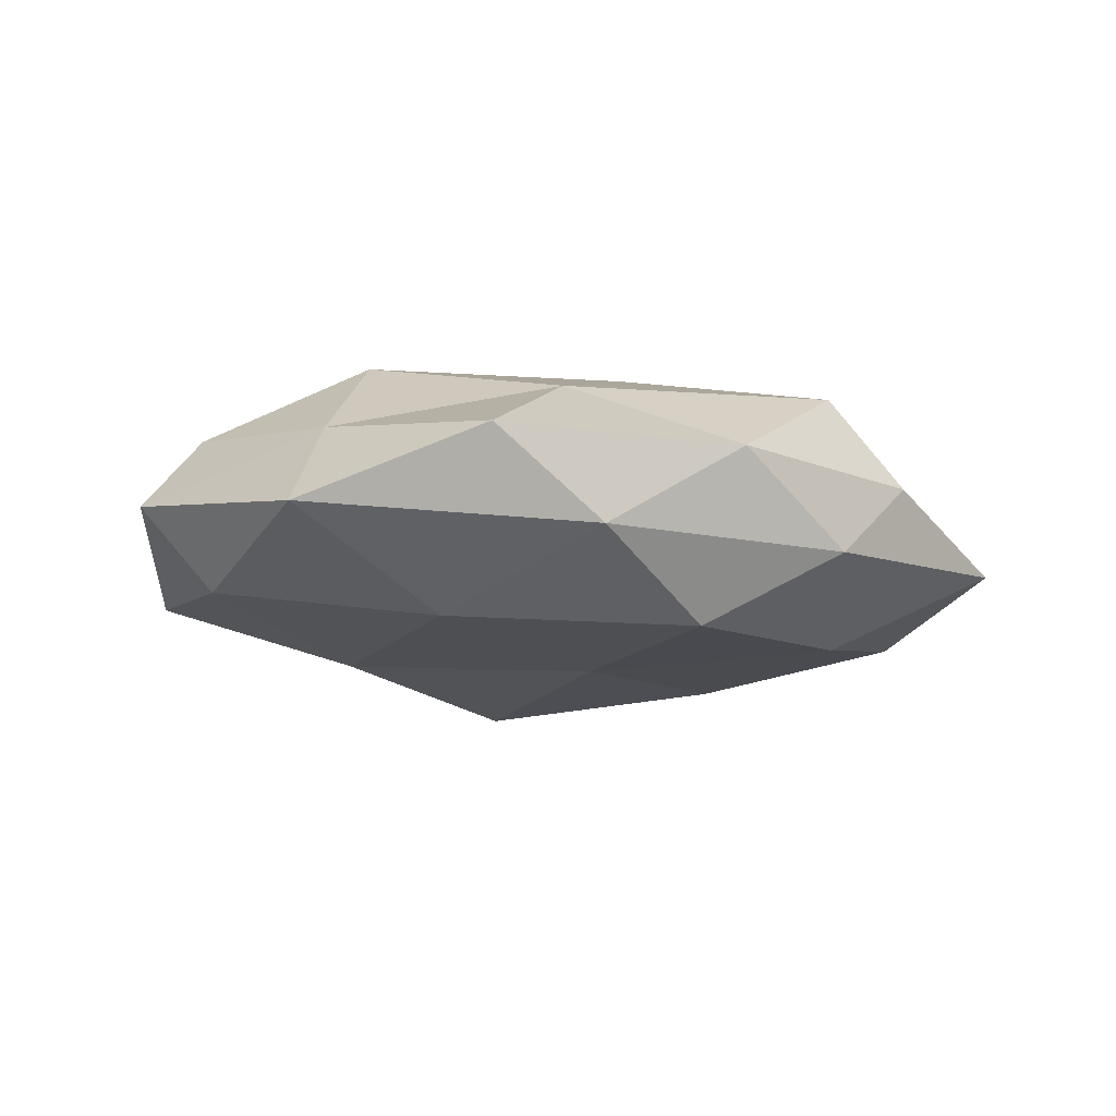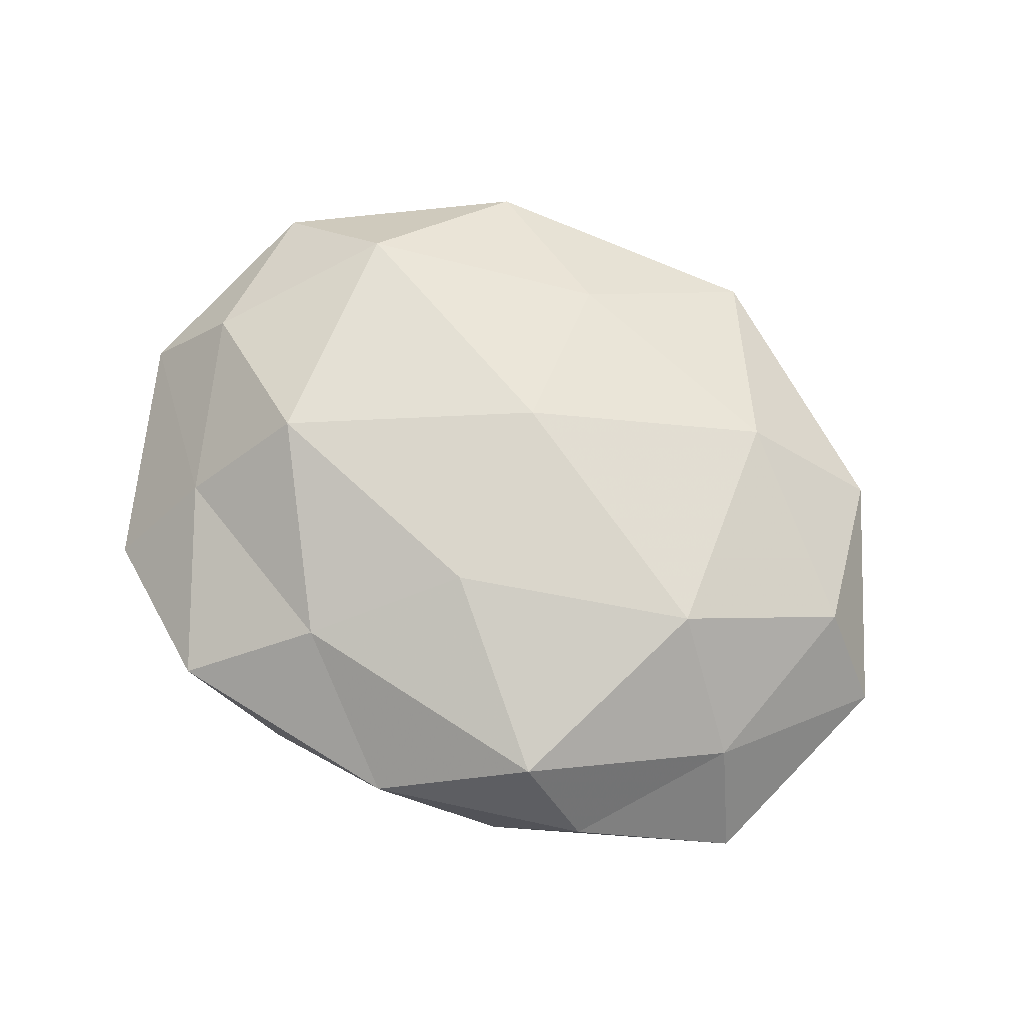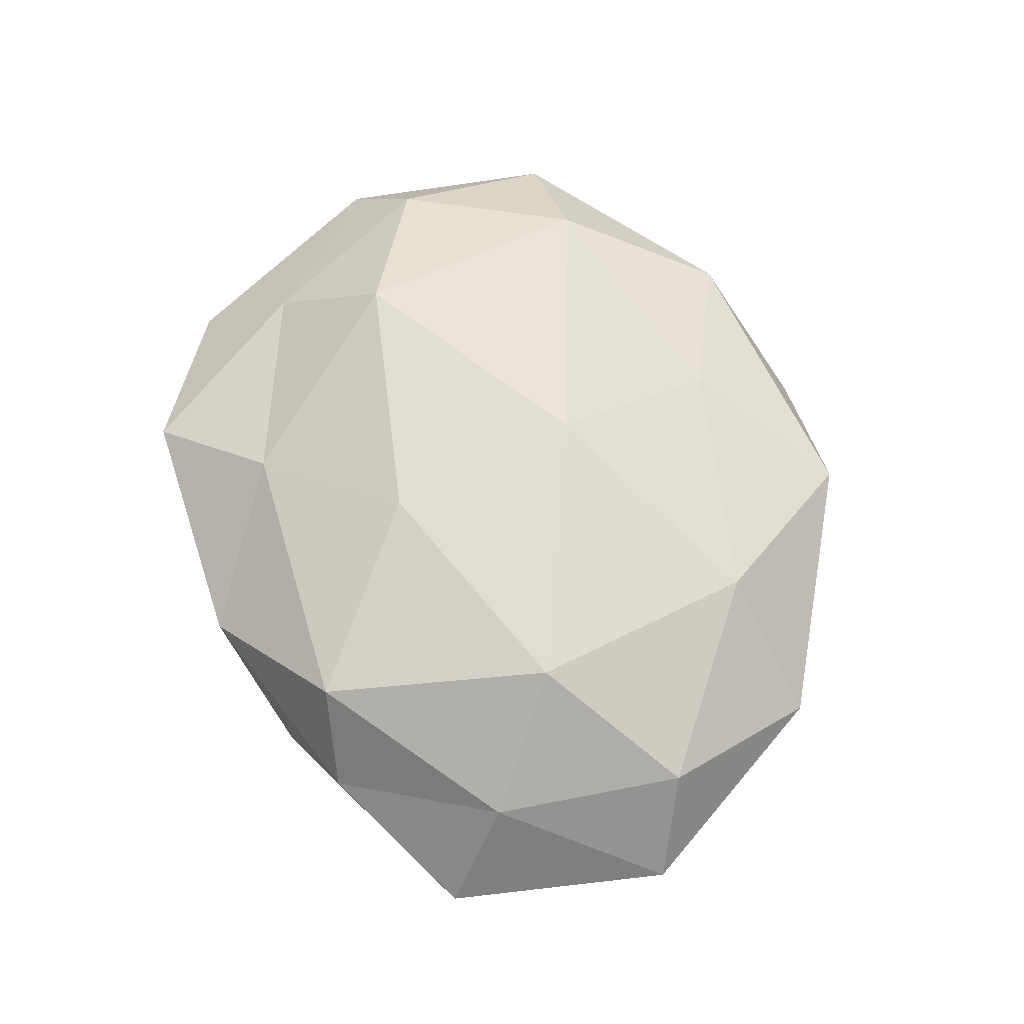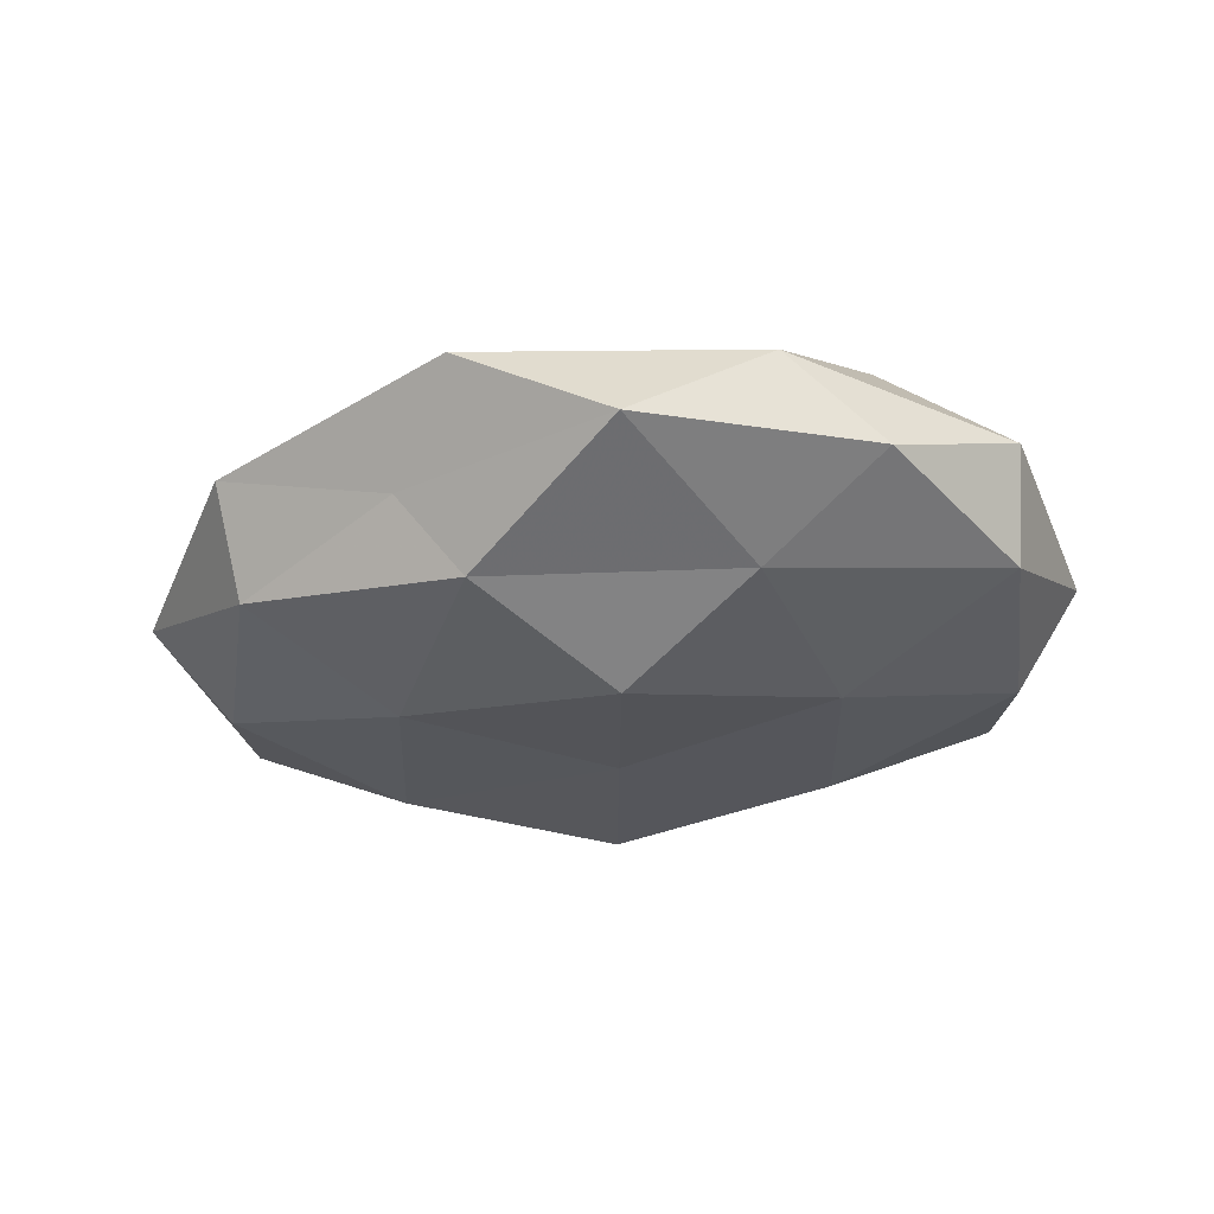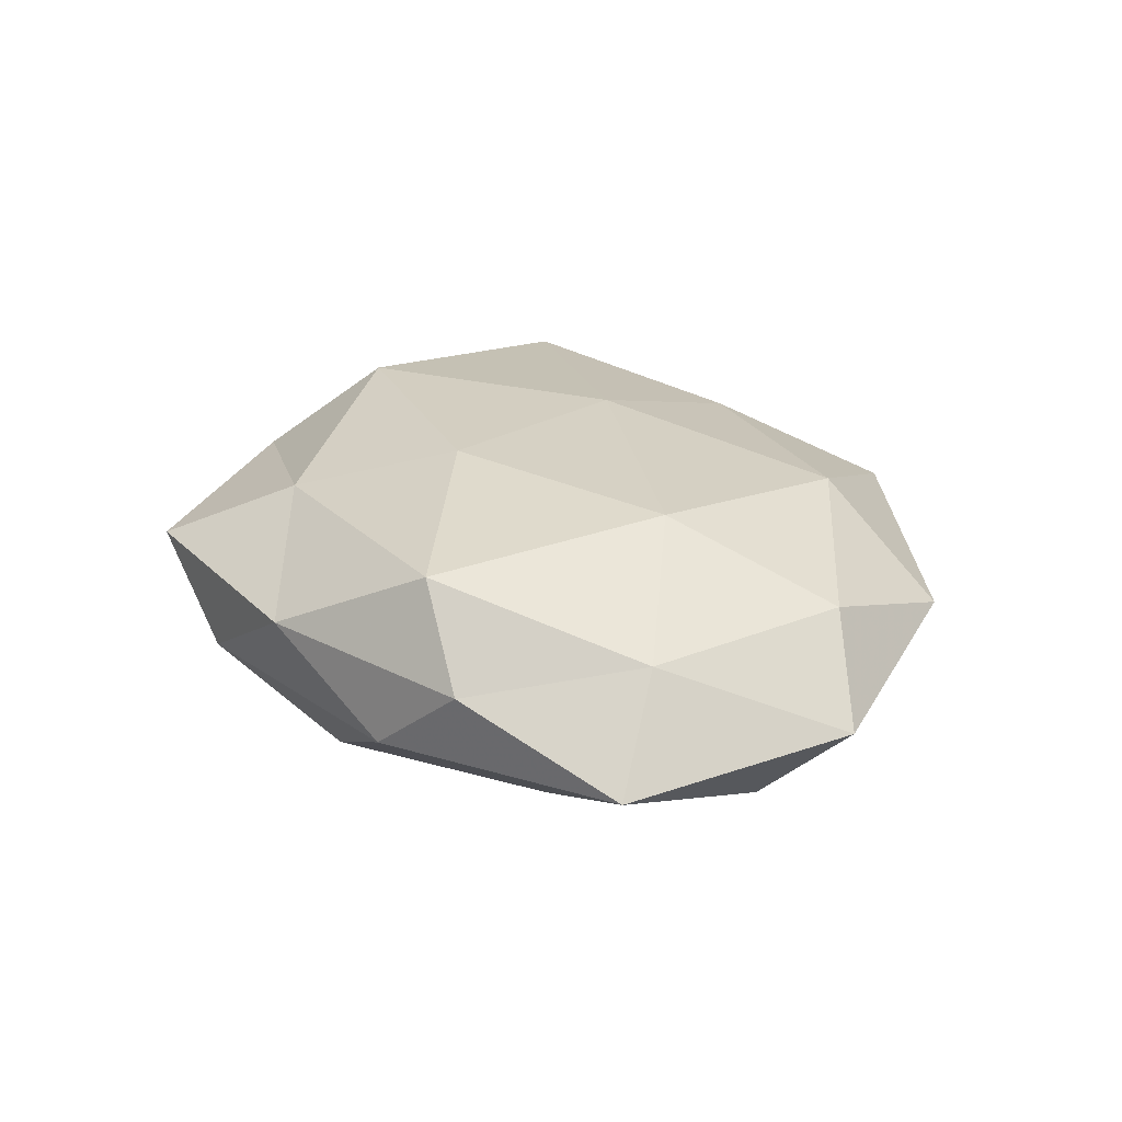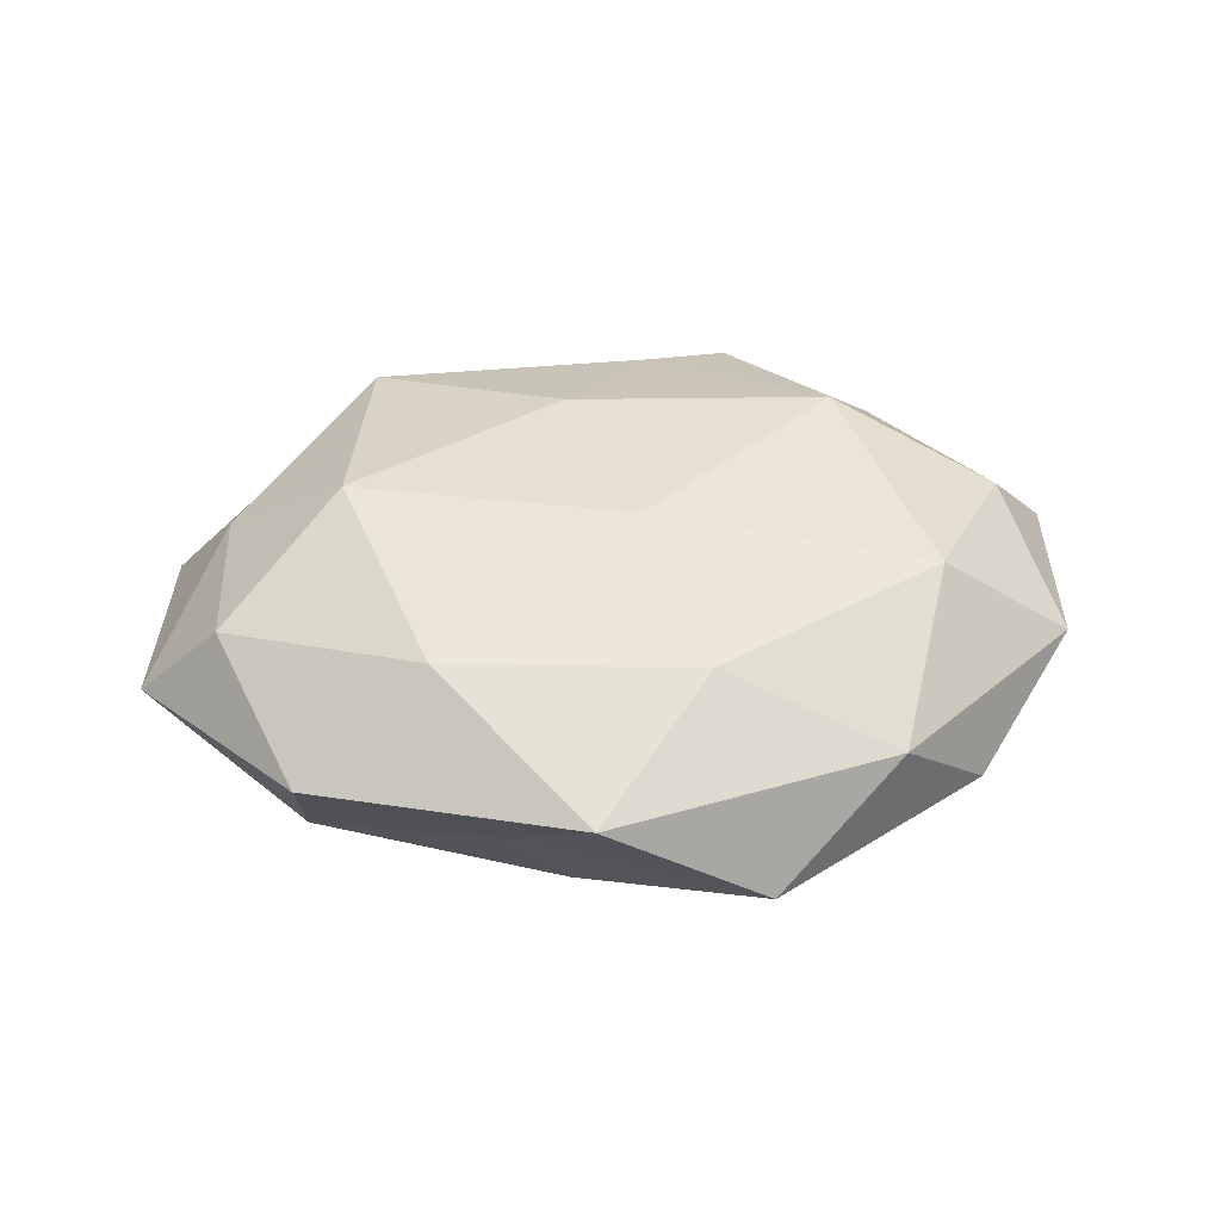
<metadata>
{"format":"obj","ext":"obj","renderer":"f3d","projection":"perspective","resolution":1024,"background":"white","views":[{"elev":-11.0,"azim":161.5,"up":"+Z"},{"elev":73.2,"azim":-145.5,"up":"+Z"},{"elev":67.2,"azim":-105.2,"up":"+Z"},{"elev":-32.3,"azim":11.6,"up":"+Z"},{"elev":25.2,"azim":-120.1,"up":"+Z"},{"elev":38.7,"azim":-9.2,"up":"+Z"}]}
</metadata>
<code>
v 0.04771 0.01278 -0.01113
v 0.001157 -0.009685 0.01951
v 0.02726 -0.001012 -0.01728
v -0.04858 -0.01158 0.009754
v 0.009377 0.03196 0.01313
v -0.0462 0.01268 0.007207
v -0.01875 -0.0354 -0.004939
v -0.03554 0.03252 0.003422
v 0.04953 -0.01258 -0.009306
v 0.05611 0.008238 -0.0001379
v -0.02612 0.03113 0.01459
v 0.009828 -0.04788 -0.006646
v -0.04164 -0.03195 0.002446
v 0.04765 0.001623 0.0103
v -0.004031 0.01528 0.01924
v -0.05331 0.02093 -0.004804
v -0.03174 0.01845 -0.01518
v 0.02821 0.0107 0.0192
v 0.003413 -0.01504 -0.02193
v -0.02545 -0.02667 0.01442
v 0.0222 0.04507 0.004562
v -0.05833 -0.00722 -0.001253
v -0.04907 -0.0004327 -0.01181
v 0.005779 -0.03107 0.01333
v -0.007077 0.03454 -0.01571
v 0.02269 0.02578 -0.01464
v -0.009483 0.04342 0.004572
v 0.03485 -0.01951 0.01564
v 0.02609 -0.03956 0.005301
v -0.02476 0.03745 -0.006184
v 0.03733 -0.03372 -0.005109
v -0.03243 0.002465 0.01849
v -0.04029 -0.02397 -0.009842
v 0.05115 -0.01923 0.003325
v 0.0213 -0.02521 -0.01361
v 0.008414 0.0442 -0.006158
v 0.03662 0.02344 0.007819
v -0.01074 -0.0324 -0.01523
v -0.00179 0.009446 -0.01806
v 0.04313 0.03501 -0.004002
v -0.02509 -0.008091 -0.01782
v -0.009989 -0.04655 0.005226
f 9 3 1
f 1 10 9
f 11 8 6
f 5 11 15
f 16 6 8
f 18 15 2
f 5 15 18
f 13 20 4
f 22 4 6
f 13 4 22
f 22 6 16
f 16 17 23
f 23 22 16
f 20 24 2
f 26 1 3
f 27 11 5
f 27 8 11
f 21 27 5
f 18 2 28
f 14 18 28
f 28 2 24
f 24 29 28
f 8 30 16
f 30 17 16
f 30 25 17
f 27 30 8
f 12 31 29
f 32 6 4
f 11 6 32
f 32 2 15
f 15 11 32
f 20 2 32
f 4 20 32
f 7 13 33
f 13 22 33
f 33 22 23
f 10 34 9
f 10 14 34
f 28 34 14
f 29 34 28
f 9 34 31
f 29 31 34
f 35 3 9
f 35 19 3
f 31 35 9
f 12 35 31
f 36 26 25
f 21 36 27
f 36 25 30
f 36 30 27
f 37 14 10
f 5 18 37
f 37 18 14
f 21 5 37
f 7 38 12
f 7 33 38
f 38 35 12
f 38 19 35
f 39 3 19
f 39 17 25
f 26 3 39
f 25 26 39
f 40 10 1
f 40 1 26
f 21 40 36
f 40 26 36
f 37 10 40
f 21 37 40
f 41 23 17
f 33 23 41
f 38 41 19
f 33 41 38
f 41 17 39
f 19 41 39
f 7 12 42
f 7 42 13
f 42 20 13
f 42 24 20
f 12 29 42
f 42 29 24

</code>
